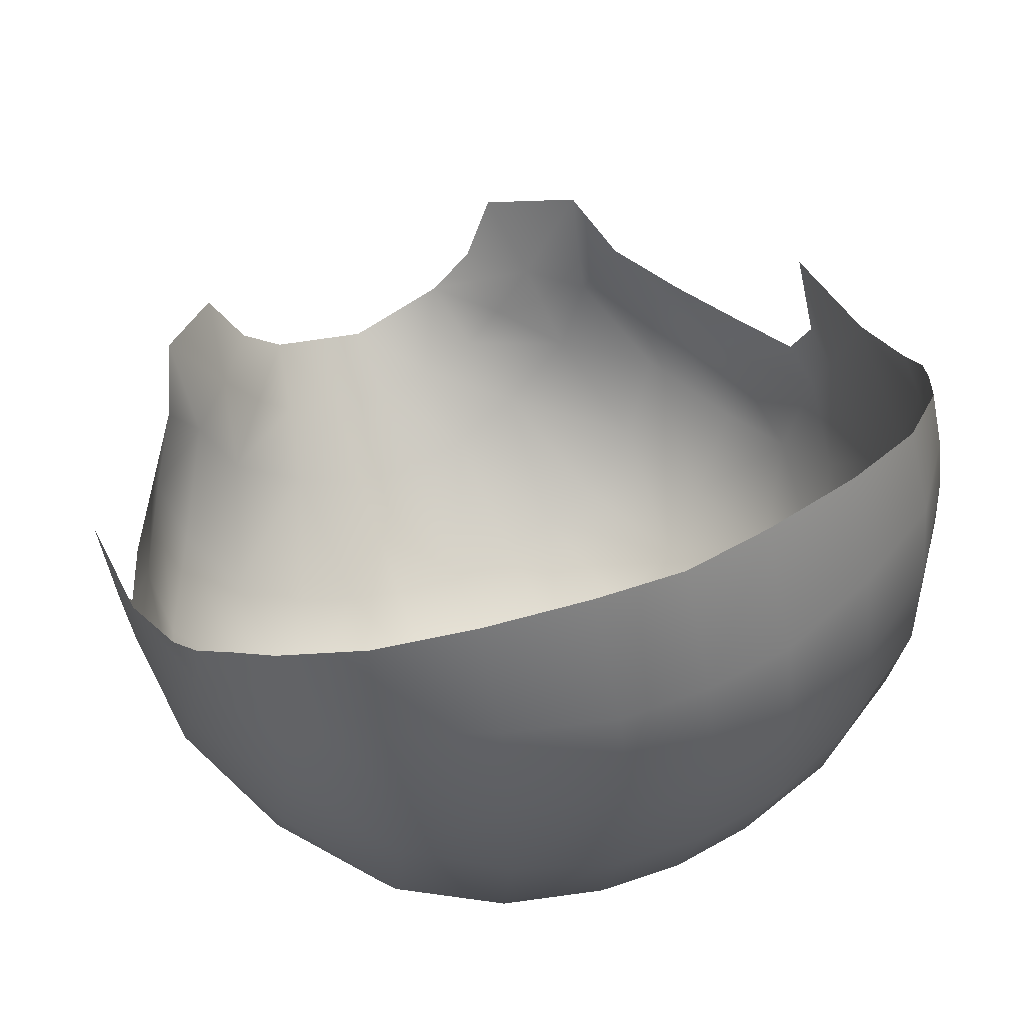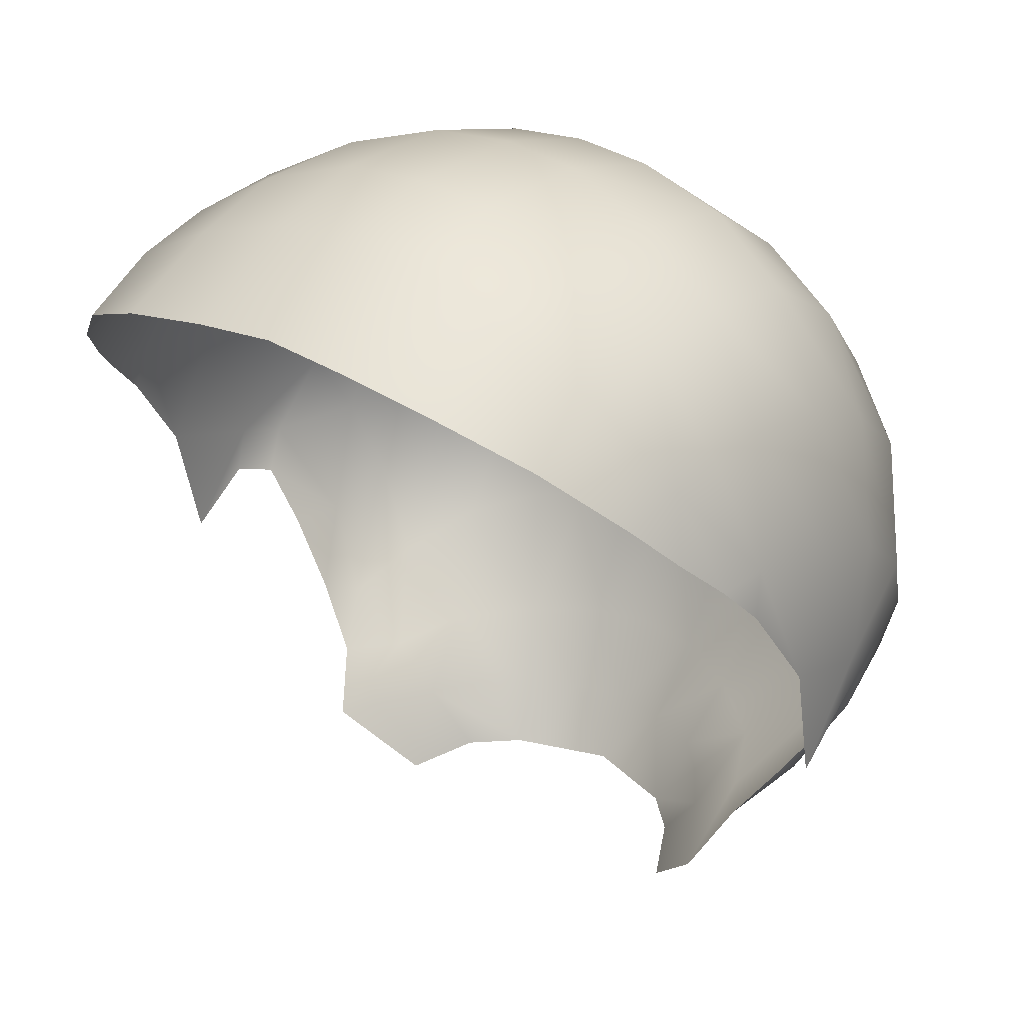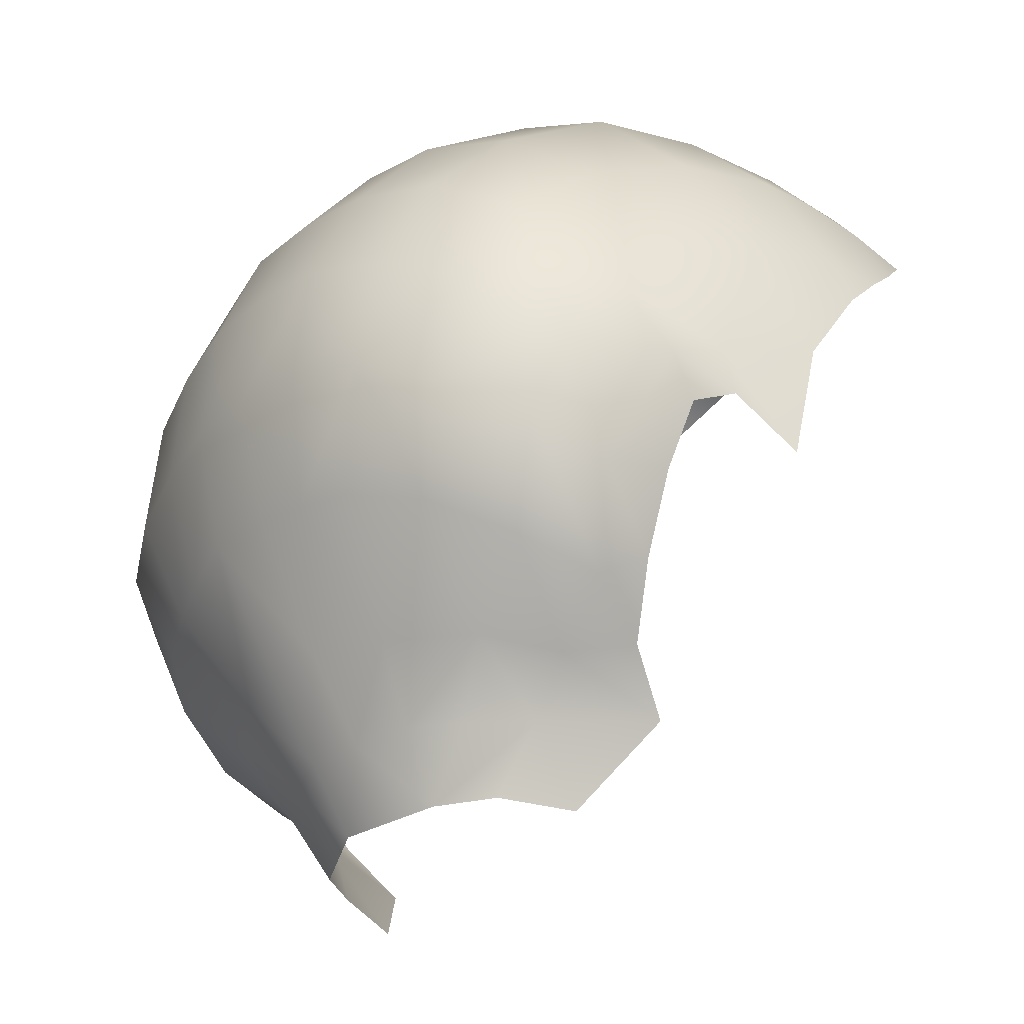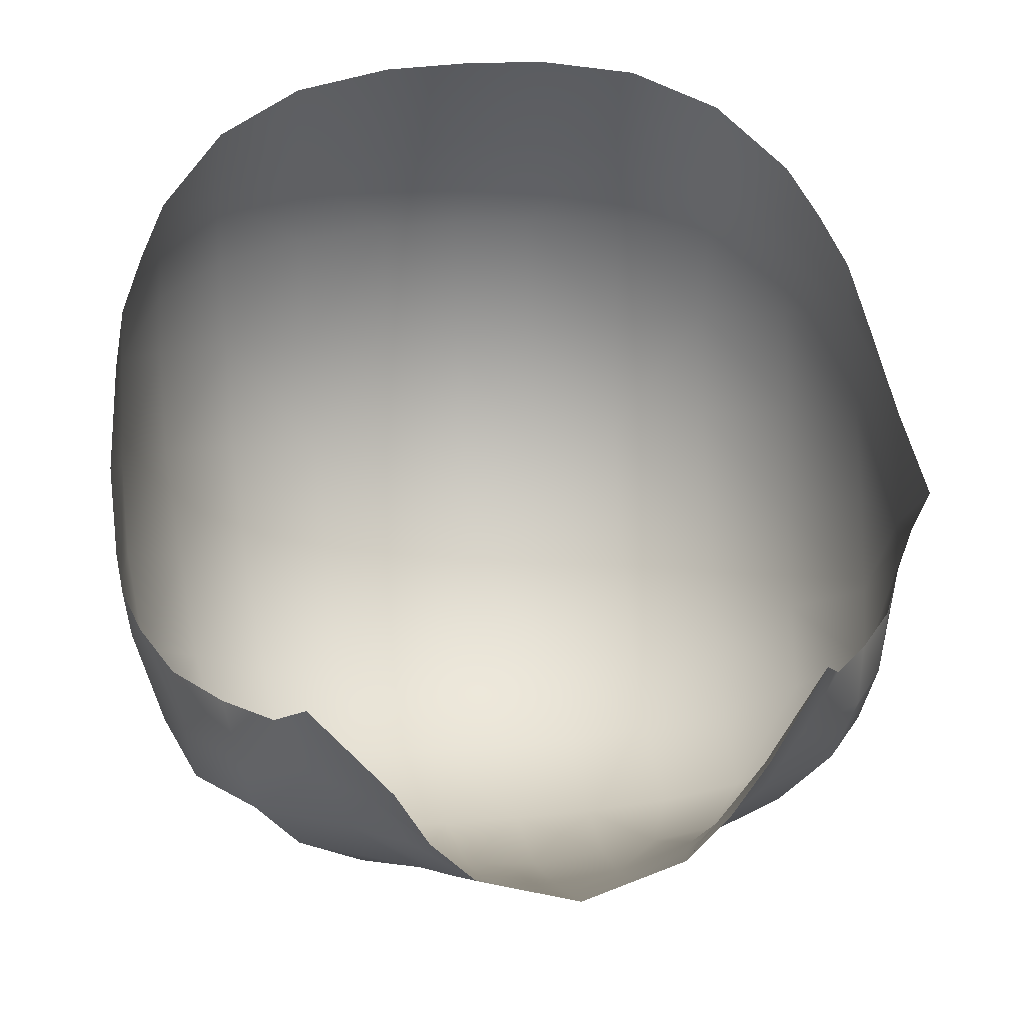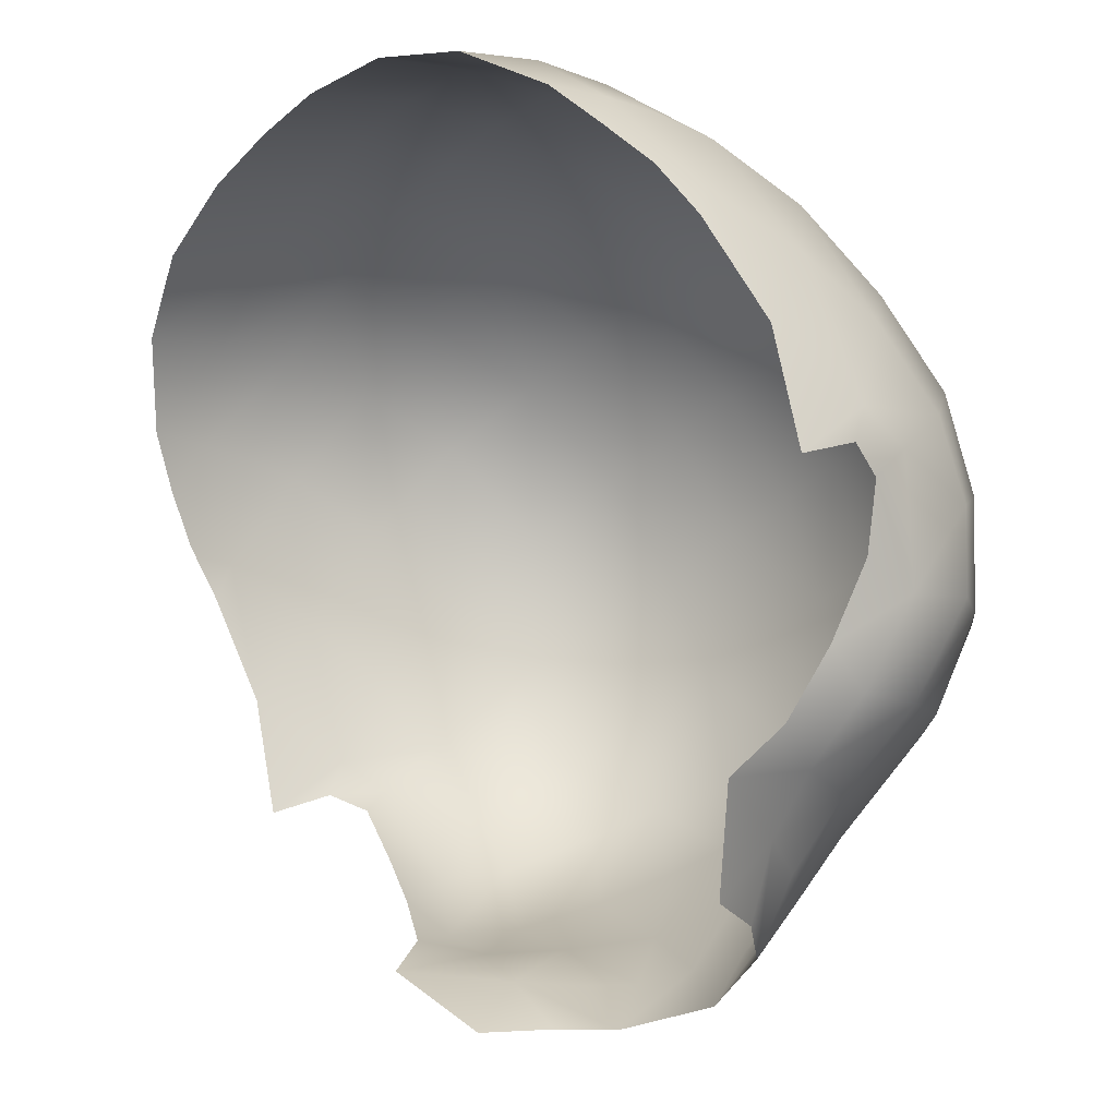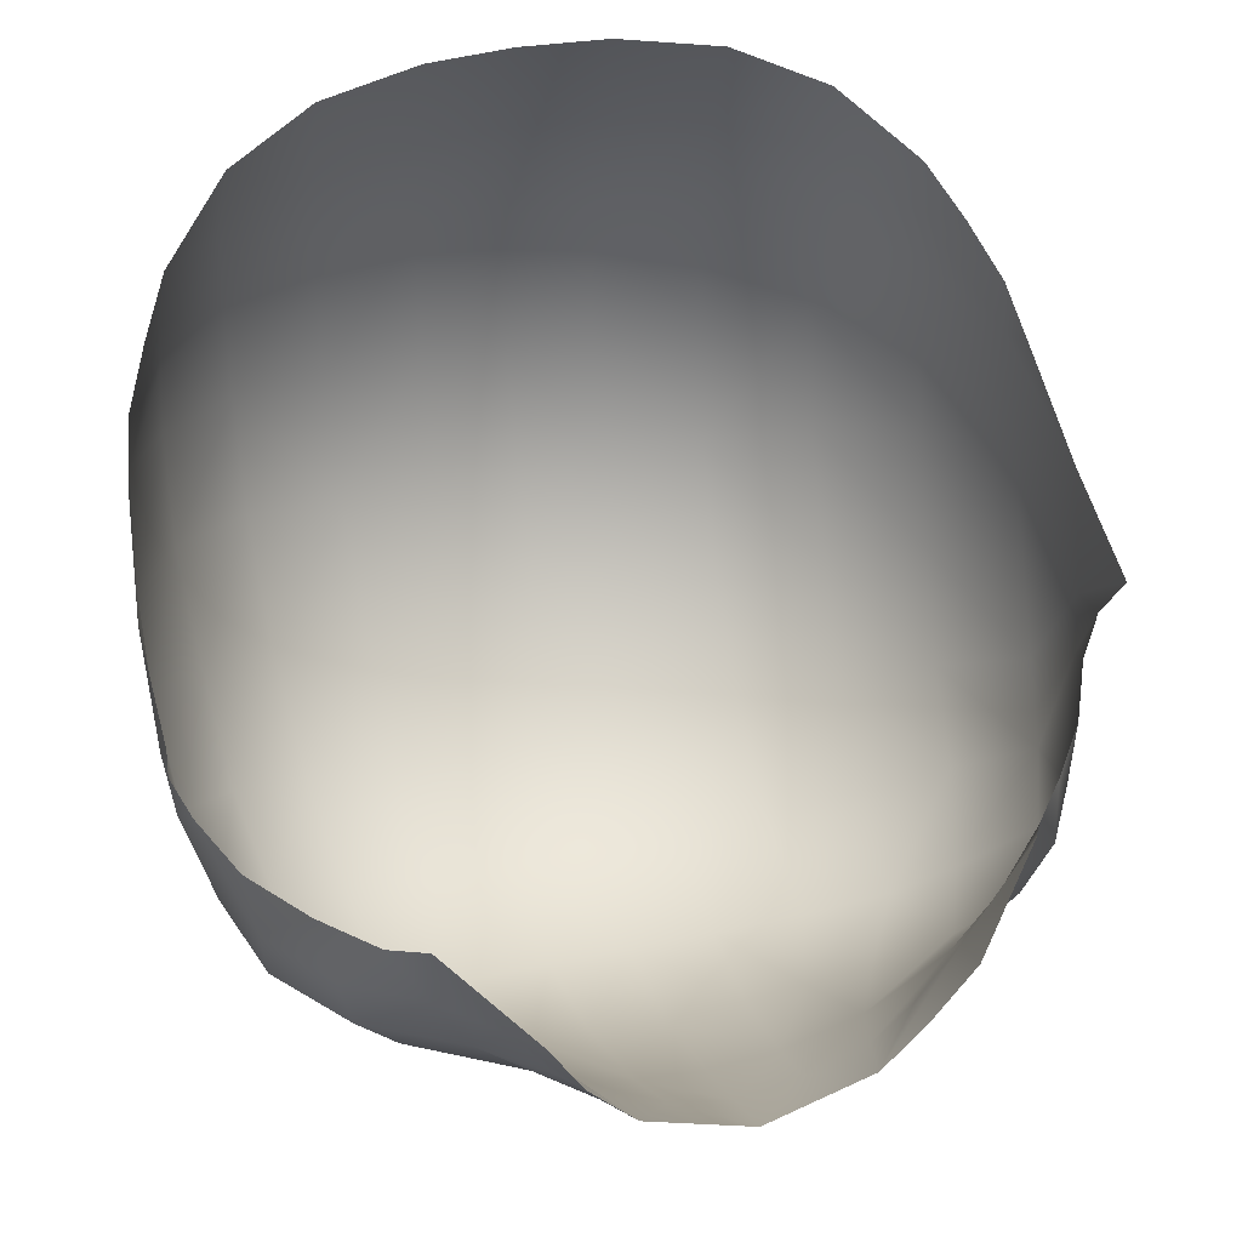
<metadata>
{"format":"obj","ext":"obj","renderer":"f3d","projection":"perspective","resolution":1024,"background":"white","views":[{"elev":55.4,"azim":154.6,"up":"+Z"},{"elev":30.0,"azim":36.6,"up":"+Y"},{"elev":-31.9,"azim":-122.4,"up":"+Y"},{"elev":29.1,"azim":-8.8,"up":"+Z"},{"elev":-33.5,"azim":51.9,"up":"+Y"},{"elev":39.6,"azim":-15.1,"up":"+Z"}]}
</metadata>
<code>
g f_scalp_nude
v 1.057 97.72 4.154
v 2.844e-15 97.82 4.149
v 3.097e-15 98.52 2.739
v 1.053 98.44 2.712
v 1.887e-15 98.84 1.385
v 2.305 98.03 2.704
v 2.298 97.45 4.02
v 3.38 96.97 3.63
v 1.058 98.76 1.389
v 9.722e-16 98.77 -0.3728
v 3.481 97.38 2.561
v 4.215 96.21 2.982
v 2.334 98.31 1.472
v 4.308 96.4 2.208
v 4.552 95.67 2.491
v 4.844 95.15 1.974
v 3.481 97.6 1.51
v 4.905 95.16 1.289
v 4.978 94.6 1.448
v 5.135 93.4 0.6132
v 4.352 96.52 1.505
v 4.396 96.55 0.6821
v 3.459 97.67 0.2139
v 2.298 98.3 -0.1068
v 5.006 94.82 -0.08368
v 1.052 98.7 -0.2999
v 2.253 97.95 -1.7
v 1.022 98.21 -1.93
v 1.374e-15 98.3 -1.954
v 2.016e-15 97.29 -3.425
v 4.423 96.23 -0.6631
v 5.106 92.92 -0.7583
v 5.118 91.82 0.2531
v 5.097 92.36 -0.5949
v 3.456 97.39 -1.273
v 5.023 94.35 -1.173
v 5.029 92.68 -1.431
v 4.907 92.19 -1.072
v 4.33 95.59 -1.987
v 4.908 93.55 -2.183
v 3.398 96.47 -2.705
v 4.452 91.27 -2.002
v 4.549 91.39 -1.211
v 3.981 90.51 -1.128
v 3.851 90.17 -1.728
v 3.415 89.69 -0.9201
v 4.218 94.71 -3.083
v 4.7 92.64 -2.722
v 4.452 91.27 -2.002
v 2.185 96.97 -3.168
v 1.012 97.2 -3.381
v 2.133 95.75 -4.145
v 1.025 95.96 -4.32
v 2.242e-15 96.03 -4.422
v 1.21e-15 94.61 -4.966
v 3.276 95.36 -3.745
v 0.9928 94.54 -4.899
v 1.966e-16 93.04 -5.098
v 4.023 93.52 -3.642
v 3.117 94.02 -4.295
v 2.064 94.4 -4.721
v 0.9874 92.95 -5.029
v 2.037 92.82 -4.87
v 2.998 92.56 -4.526
v 3.628 92.17 -3.892
v 0.9038 91.44 -4.604
v 5.032e-17 91.51 -4.752
v 1.579 91.35 -4.443
v 0.8092 89.89 -3.776
v 7.865e-16 89.94 -3.903
v 8.67e-16 88.93 -3.287
v 0.7181 88.93 -3.107
v -8.064e-16 88.1 -2.782
v 1.244 88.12 -2.349
v 1.702 89.8 -3.346
v 2.307 91.22 -4.217
v 3.123 90.91 -3.621
v 1.442 88.92 -2.843
v 2.58 89.72 -2.569
v 3.658 90.48 -2.717
v 1.9 88.93 -2.346
v 2.365 88.95 -1.635
v 1.773 88.16 -1.794
v 2.179 88.03 -0.9727
v 3.071 88.98 -0.3705
v 2.99 89.56 -1.659
v 4.353 91.67 -2.979
v -1.057 97.72 4.154
v 3.097e-15 98.52 2.739
v 2.844e-15 97.82 4.149
v -1.053 98.44 2.712
v 1.887e-15 98.84 1.385
v -2.305 98.03 2.704
v -2.298 97.45 4.02
v -3.38 96.97 3.63
v -1.058 98.76 1.389
v 9.722e-16 98.77 -0.3728
v -3.481 97.38 2.561
v -4.215 96.21 2.982
v -2.334 98.31 1.472
v -4.308 96.4 2.208
v -4.552 95.67 2.491
v -4.844 95.15 1.974
v -3.481 97.6 1.51
v -4.905 95.16 1.289
v -4.978 94.6 1.448
v -5.135 93.4 0.6132
v -4.352 96.52 1.505
v -4.396 96.55 0.6821
v -3.459 97.67 0.2139
v -2.298 98.3 -0.1068
v -5.006 94.82 -0.08368
v -1.052 98.7 -0.2999
v -2.253 97.95 -1.7
v -1.022 98.21 -1.93
v 1.374e-15 98.3 -1.954
v 2.016e-15 97.29 -3.425
v -4.423 96.23 -0.6631
v -5.106 92.92 -0.7583
v -5.118 91.82 0.2531
v -5.097 92.36 -0.5949
v -3.456 97.39 -1.273
v -5.023 94.35 -1.173
v -5.029 92.68 -1.431
v -4.907 92.19 -1.072
v -4.33 95.59 -1.987
v -4.908 93.55 -2.183
v -3.398 96.47 -2.705
v -4.452 91.27 -2.002
v -4.549 91.39 -1.211
v -3.981 90.51 -1.128
v -3.851 90.17 -1.728
v -3.415 89.69 -0.9201
v -4.218 94.71 -3.083
v -4.7 92.64 -2.722
v -4.452 91.27 -2.002
v -2.185 96.97 -3.168
v -1.012 97.2 -3.381
v -2.133 95.75 -4.145
v -1.025 95.96 -4.32
v 2.242e-15 96.03 -4.422
v 1.21e-15 94.61 -4.966
v -3.276 95.36 -3.745
v -0.9928 94.54 -4.899
v 1.966e-16 93.04 -5.098
v -4.023 93.52 -3.642
v -3.117 94.02 -4.295
v -2.064 94.4 -4.721
v -0.9874 92.95 -5.029
v -2.037 92.82 -4.87
v -2.998 92.56 -4.526
v -3.628 92.17 -3.892
v -0.9038 91.44 -4.604
v 5.032e-17 91.51 -4.752
v -1.579 91.35 -4.443
v -0.8092 89.89 -3.776
v 7.865e-16 89.94 -3.903
v 8.67e-16 88.93 -3.287
v -0.7181 88.93 -3.107
v -8.064e-16 88.1 -2.782
v -1.244 88.12 -2.349
v -1.702 89.8 -3.346
v -2.307 91.22 -4.216
v -3.123 90.91 -3.621
v -1.442 88.92 -2.843
v -2.58 89.72 -2.569
v -3.658 90.48 -2.717
v -1.9 88.93 -2.336
v -2.365 88.95 -1.635
v -1.773 88.16 -1.794
v -2.179 88.03 -0.9727
v -3.071 88.98 -0.3705
v -2.99 89.56 -1.659
v -4.353 91.67 -2.979
g f_scalp_nude_0
f 3 2 1
f 4 3 1
f 3 4 5
f 4 1 6
f 1 7 6
f 6 7 8
f 4 9 5
f 4 6 9
f 5 9 10
f 11 6 8
f 11 8 12
f 6 13 9
f 6 11 13
f 14 11 12
f 15 14 12
f 15 16 14
f 11 17 13
f 11 14 17
f 16 18 14
f 18 16 19
f 18 19 20
f 14 21 17
f 18 21 14
f 21 22 17
f 18 22 21
f 17 23 13
f 22 23 17
f 13 24 9
f 23 24 13
f 25 18 20
f 22 18 25
f 24 26 9
f 9 26 10
f 26 24 27
f 27 24 23
f 10 26 28
f 28 26 27
f 29 10 28
f 29 28 30
f 23 22 31
f 31 22 25
f 20 32 25
f 33 32 20
f 34 32 33
f 35 27 23
f 35 23 31
f 25 36 31
f 32 36 25
f 37 32 34
f 37 34 38
f 31 39 35
f 36 39 31
f 40 36 32
f 37 40 32
f 39 36 40
f 35 41 27
f 39 41 35
f 37 38 42
f 43 42 38
f 43 44 42
f 45 42 44
f 44 46 45
f 47 39 40
f 41 39 47
f 37 48 40
f 40 48 47
f 49 48 37
f 41 50 27
f 27 50 28
f 50 51 28
f 28 51 30
f 52 50 41
f 51 50 52
f 30 51 53
f 53 51 52
f 54 30 53
f 54 53 55
f 56 41 47
f 56 52 41
f 53 57 55
f 58 55 57
f 47 59 56
f 48 59 47
f 56 60 52
f 59 60 56
f 52 61 53
f 61 57 53
f 60 61 52
f 62 58 57
f 57 61 62
f 61 60 63
f 61 63 62
f 64 60 59
f 60 64 63
f 59 48 65
f 65 64 59
f 58 62 66
f 67 58 66
f 62 63 68
f 66 62 68
f 68 63 64
f 67 66 69
f 66 68 69
f 70 67 69
f 70 69 71
f 69 72 71
f 73 71 72
f 74 73 72
f 69 68 75
f 72 69 75
f 76 68 64
f 75 68 76
f 76 64 77
f 76 77 75
f 64 65 77
f 78 72 75
f 74 72 78
f 75 77 79
f 75 79 78
f 77 65 80
f 77 80 79
f 74 78 81
f 79 81 78
f 74 81 82
f 81 79 82
f 83 74 82
f 83 82 84
f 85 84 82
f 82 79 86
f 82 86 85
f 79 80 86
f 46 85 86
f 86 45 46
f 86 80 45
f 65 87 80
f 80 87 45
f 48 87 65
f 87 49 45
f 87 48 49
f 90 89 88
f 89 91 88
f 91 89 92
f 88 91 93
f 94 88 93
f 94 93 95
f 96 91 92
f 93 91 96
f 96 92 97
f 93 98 95
f 95 98 99
f 100 93 96
f 98 93 100
f 98 101 99
f 101 102 99
f 103 102 101
f 104 98 100
f 101 98 104
f 105 103 101
f 103 105 106
f 106 105 107
f 108 101 104
f 108 105 101
f 109 108 104
f 109 105 108
f 110 104 100
f 110 109 104
f 111 100 96
f 111 110 100
f 105 112 107
f 105 109 112
f 113 111 96
f 113 96 97
f 111 113 114
f 111 114 110
f 113 97 115
f 113 115 114
f 97 116 115
f 115 116 117
f 109 110 118
f 109 118 112
f 119 107 112
f 119 120 107
f 119 121 120
f 114 122 110
f 110 122 118
f 123 112 118
f 123 119 112
f 119 124 121
f 121 124 125
f 126 118 122
f 126 123 118
f 123 127 119
f 127 124 119
f 123 126 127
f 128 122 114
f 128 126 122
f 125 124 129
f 129 130 125
f 131 130 129
f 129 132 131
f 133 131 132
f 126 134 127
f 126 128 134
f 135 124 127
f 135 127 134
f 135 136 124
f 137 128 114
f 137 114 115
f 138 137 115
f 138 115 117
f 137 139 128
f 137 138 139
f 138 117 140
f 138 140 139
f 117 141 140
f 140 141 142
f 128 143 134
f 139 143 128
f 144 140 142
f 142 145 144
f 146 134 143
f 146 135 134
f 147 143 139
f 147 146 143
f 148 139 140
f 144 148 140
f 148 147 139
f 145 149 144
f 148 144 149
f 147 148 150
f 150 148 149
f 147 151 146
f 151 147 150
f 135 146 152
f 151 152 146
f 149 145 153
f 145 154 153
f 150 149 155
f 149 153 155
f 150 155 151
f 153 154 156
f 155 153 156
f 154 157 156
f 156 157 158
f 159 156 158
f 158 160 159
f 160 161 159
f 155 156 162
f 156 159 162
f 155 163 151
f 155 162 163
f 151 163 164
f 164 163 162
f 152 151 164
f 159 165 162
f 159 161 165
f 164 162 166
f 166 162 165
f 152 164 167
f 167 164 166
f 165 161 168
f 168 166 165
f 168 161 169
f 166 168 169
f 161 170 169
f 169 170 171
f 171 172 169
f 166 169 173
f 173 169 172
f 167 166 173
f 172 133 173
f 132 173 133
f 167 173 132
f 174 152 167
f 174 167 132
f 174 135 152
f 136 174 132
f 135 174 136

</code>
